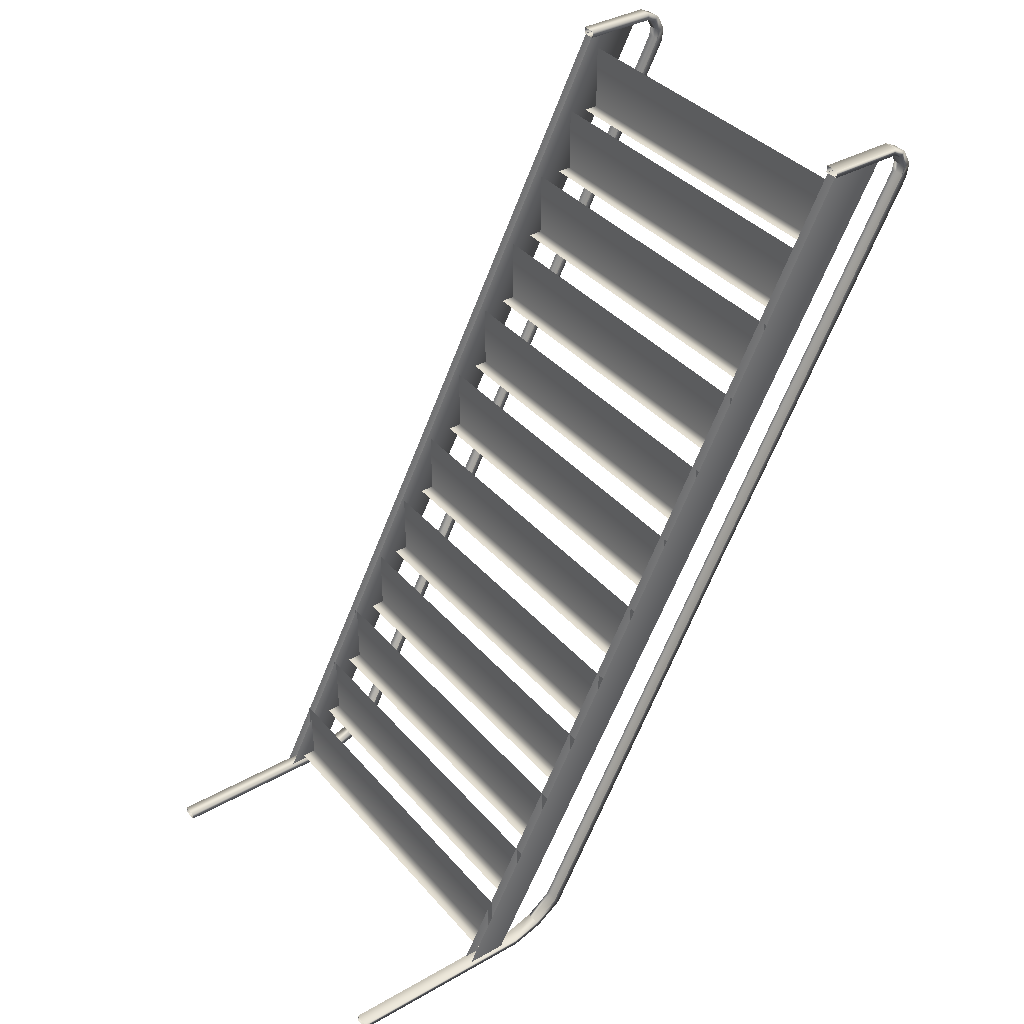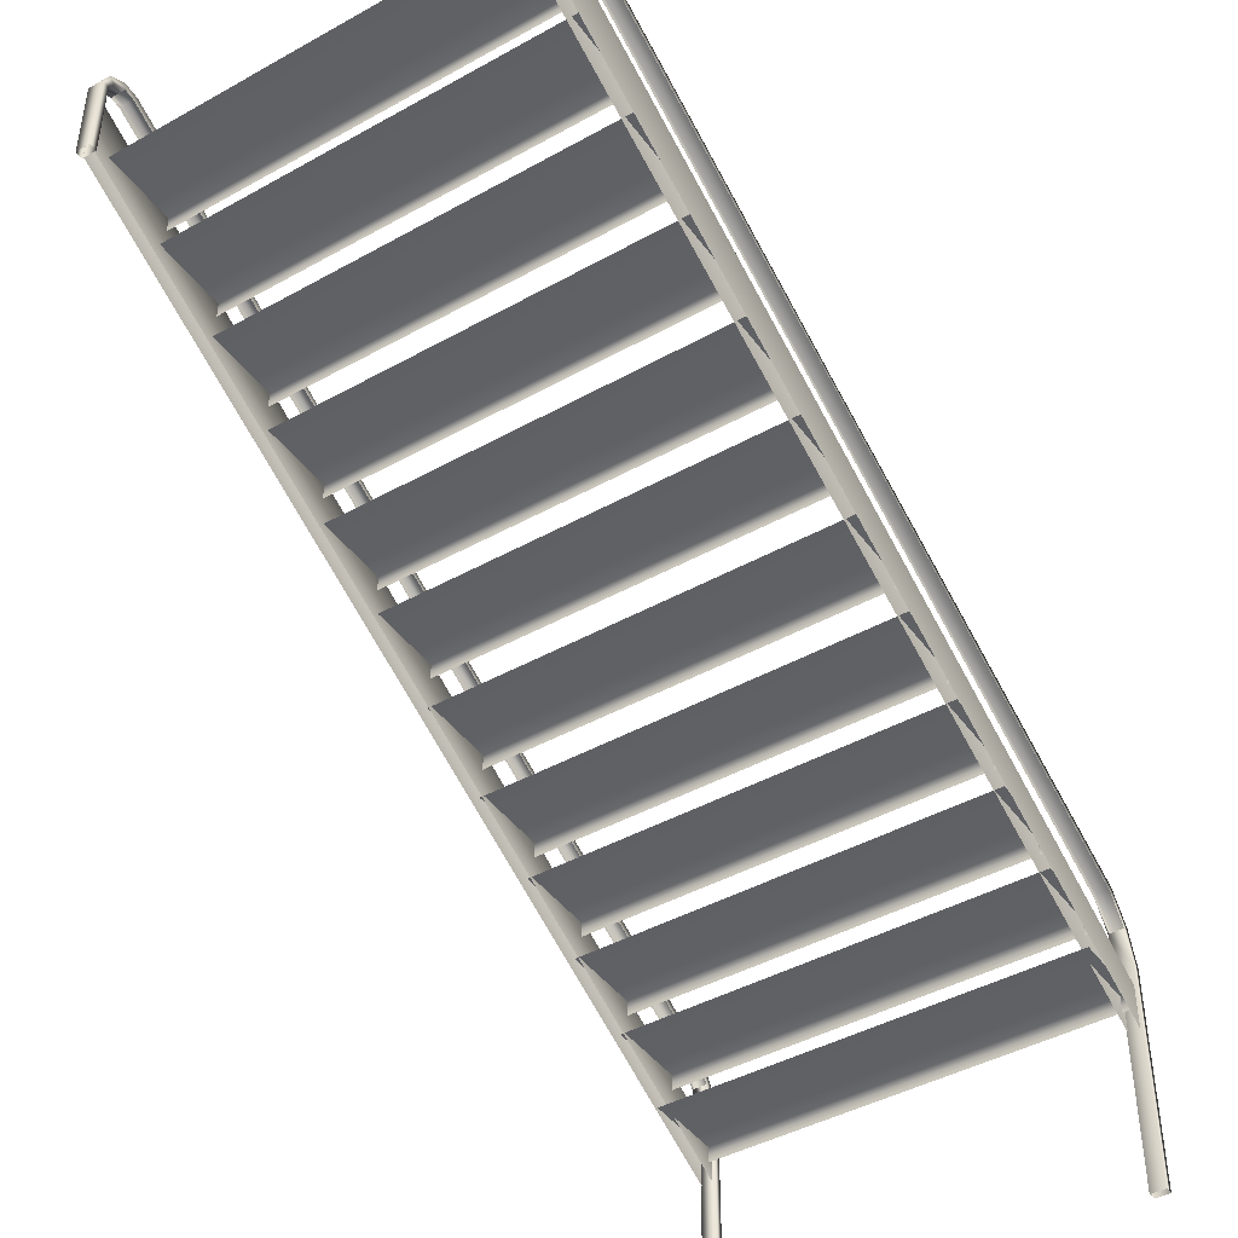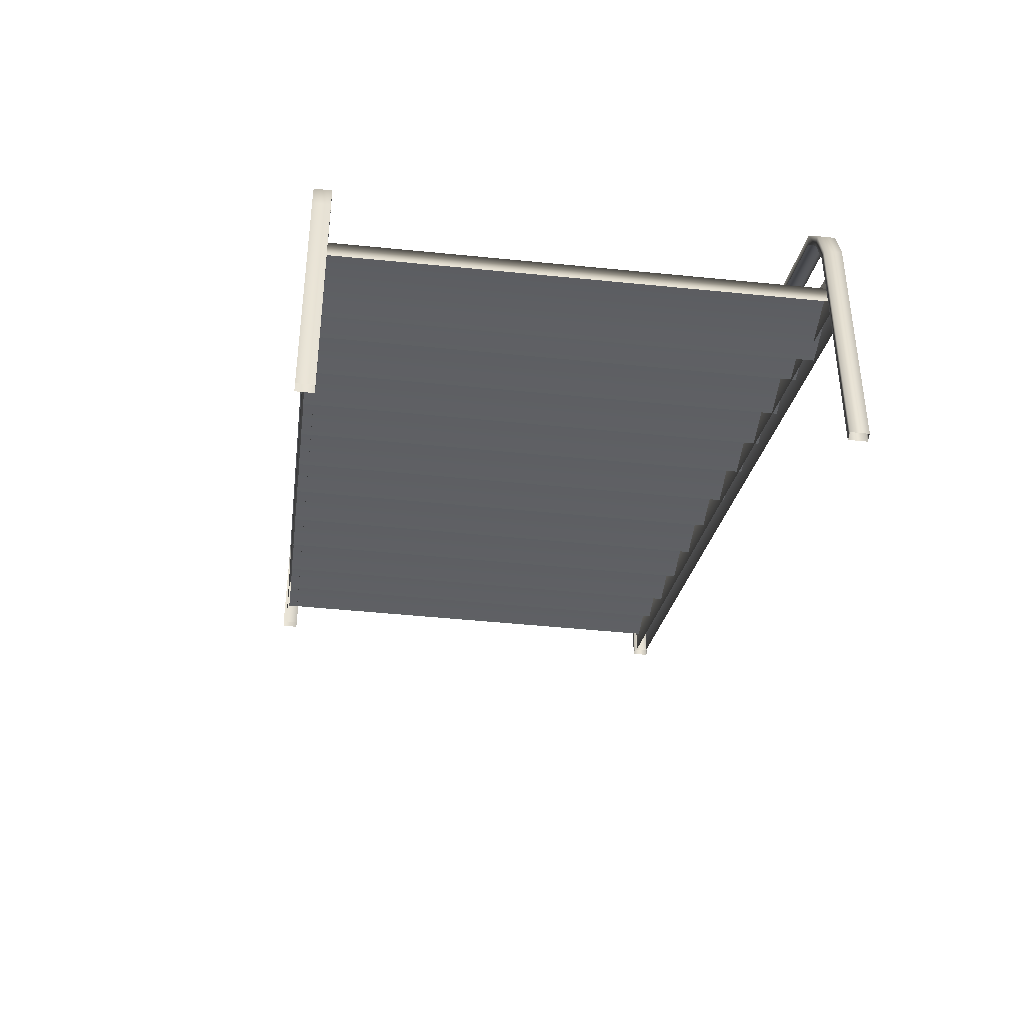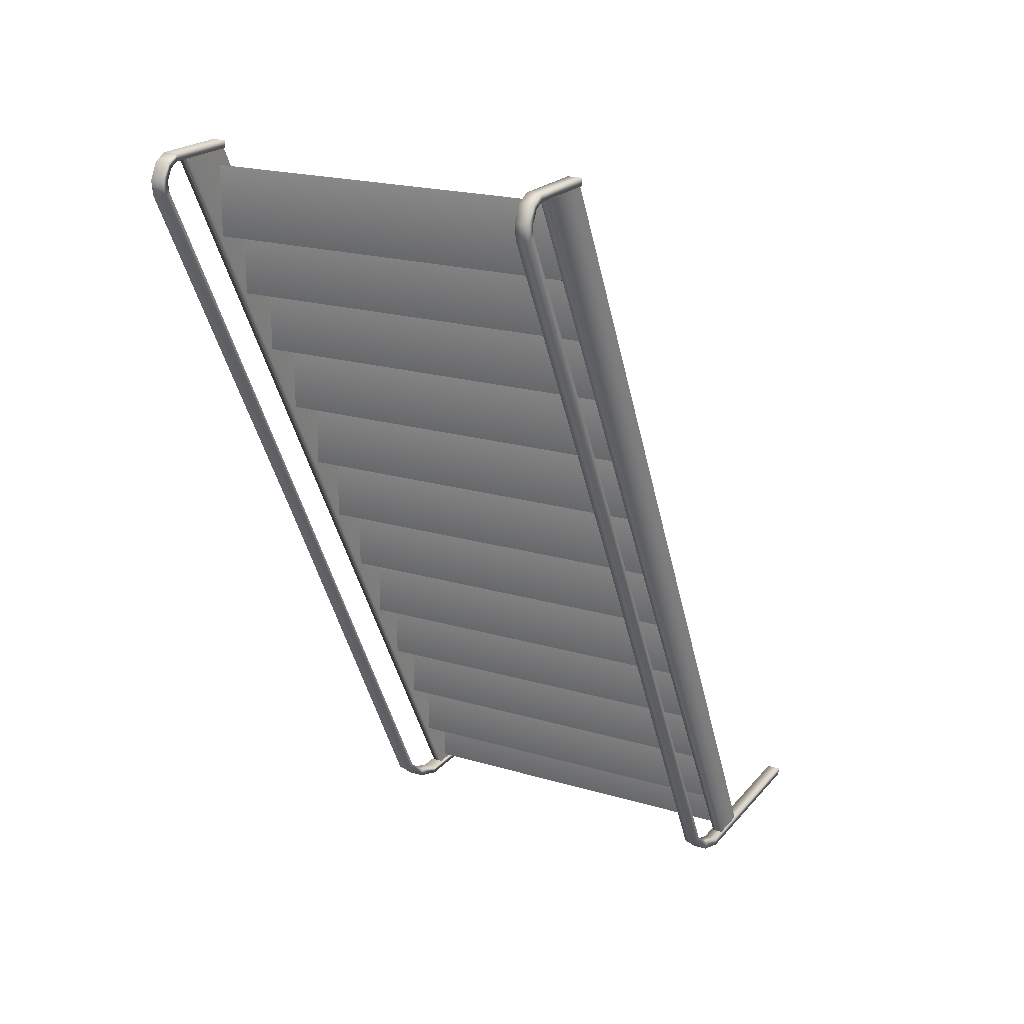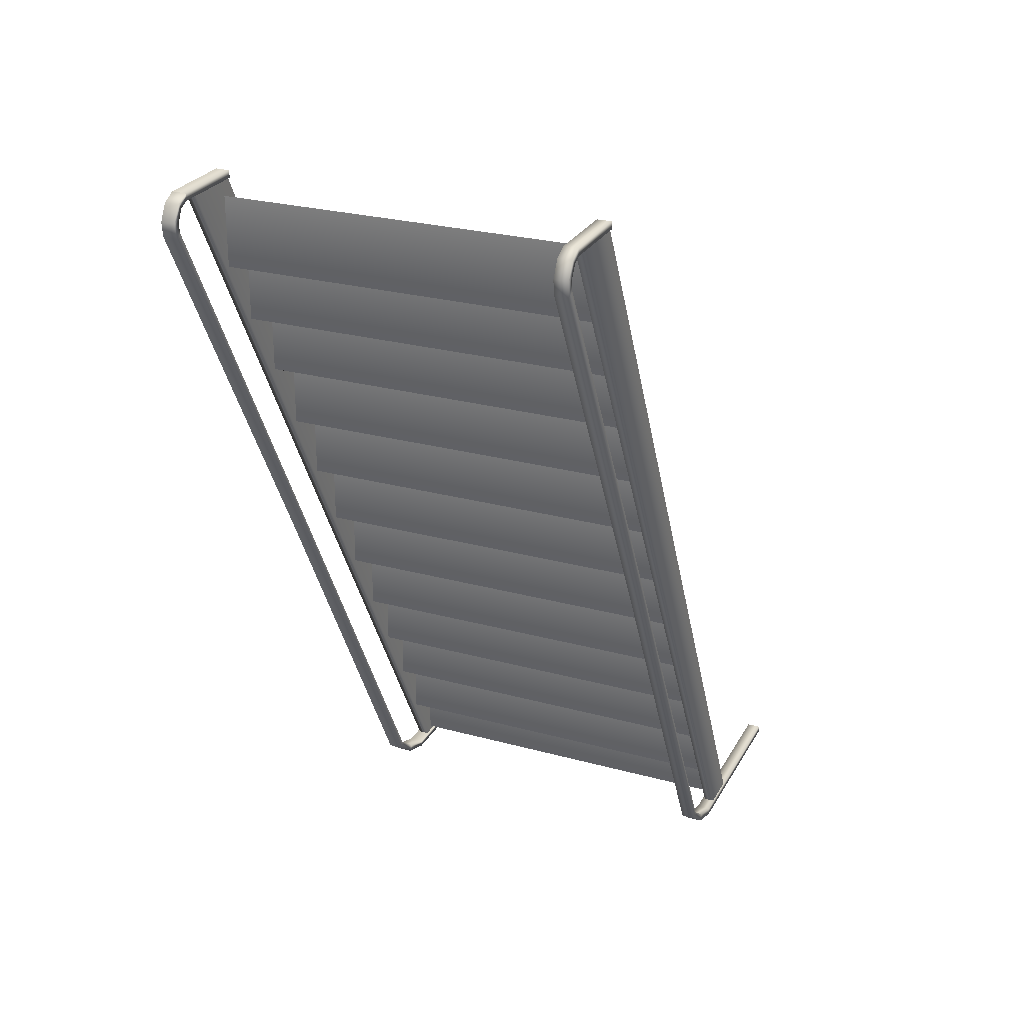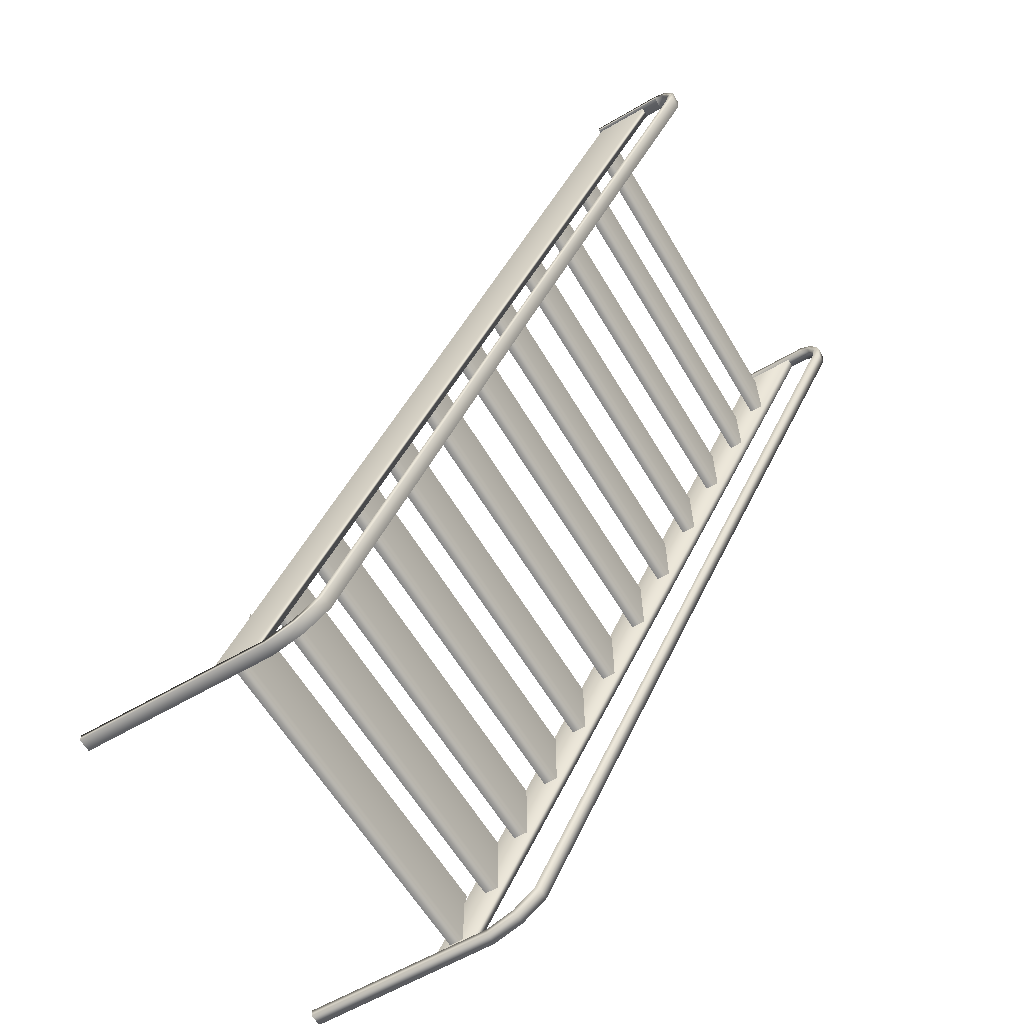
<metadata>
{"format":"obj","ext":"obj","renderer":"f3d","projection":"perspective","resolution":1024,"background":"white","views":[{"elev":37.9,"azim":54.2,"up":"+Z"},{"elev":-43.4,"azim":33.4,"up":"+Y"},{"elev":-46.0,"azim":173.3,"up":"+Y"},{"elev":20.6,"azim":-151.8,"up":"+Z"},{"elev":26.2,"azim":-156.6,"up":"+Z"},{"elev":-61.4,"azim":120.7,"up":"+Z"}]}
</metadata>
<code>
g febg_mothership_001_stair_01
v 2.758 7.432 4.789
v -2.722 7.641 4.789
v -2.722 7.432 4.789
v 2.758 7.641 4.789
v 2.758 7.641 5.784
v -2.722 7.641 5.784
v 2.758 6.931 3.864
v -2.722 7.141 3.864
v -2.722 6.931 3.864
v 2.758 7.141 3.864
v 2.758 7.141 4.859
v -2.722 7.141 4.859
v 2.758 6.365 2.896
v -2.722 6.575 2.896
v -2.722 6.365 2.896
v 2.758 6.575 2.896
v 2.758 6.575 3.891
v -2.722 6.575 3.891
v 2.758 5.823 1.86
v -2.722 6.033 1.86
v -2.722 5.823 1.86
v 2.758 6.033 1.86
v 2.758 6.033 2.855
v -2.722 6.033 2.855
v 2.758 5.266 0.8125
v -2.722 5.476 0.8125
v -2.722 5.266 0.8125
v 2.758 5.476 0.8125
v 2.758 5.476 1.808
v -2.722 5.476 1.808
v 2.758 4.736 -0.2235
v -2.722 4.946 -0.2235
v -2.722 4.736 -0.2235
v 2.758 4.946 -0.2235
v 2.758 4.946 0.7717
v -2.722 4.946 0.7717
v 2.758 4.149 -1.263
v -2.722 4.358 -1.263
v -2.722 4.149 -1.263
v 2.758 4.358 -1.263
v 2.758 4.358 -0.2682
v -2.722 4.358 -0.2682
v 2.758 3.584 -2.299
v -2.722 3.794 -2.299
v -2.722 3.584 -2.299
v 2.758 3.794 -2.299
v 2.758 3.794 -1.304
v -2.722 3.794 -1.304
v 2.758 3.069 -3.254
v -2.722 3.279 -3.254
v -2.722 3.069 -3.254
v 2.758 3.279 -3.254
v 2.758 3.279 -2.259
v -2.722 3.279 -2.259
v 2.758 2.549 -4.209
v -2.722 2.759 -4.209
v -2.722 2.549 -4.209
v 2.758 2.759 -4.209
v 2.758 2.759 -3.213
v -2.722 2.759 -3.213
v 2.758 2.071 -5.151
v -2.722 2.281 -5.151
v -2.722 2.071 -5.151
v 2.758 2.281 -5.151
v 2.758 2.281 -4.156
v -2.722 2.281 -4.156
v 2.623 -0.7368 -5.996
v 2.822 2.123 -5.996
v 2.822 -0.7368 -5.996
v 2.623 2.123 -5.996
v 2.624 -0.7368 -6.101
v 2.623 2.542 -5.853
v 2.822 2.542 -5.853
v 2.624 2.136 -6.099
v 2.821 2.136 -6.099
v 2.821 -0.7368 -6.101
v 2.822 -0.7368 -5.996
v 2.822 2.123 -5.996
v 2.624 2.59 -5.944
v 2.623 2.893 -5.584
v 2.821 2.59 -5.944
v 2.822 2.542 -5.853
v 2.624 2.971 -5.652
v 2.821 2.971 -5.652
v 2.822 2.893 -5.584
v 2.624 5.932 0.03013
v 2.623 5.845 0.03013
v 2.821 5.932 0.03013
v 2.822 5.845 0.03013
v 2.623 8.819 5.761
v 2.822 8.728 5.932
v 2.822 8.819 5.761
v 2.623 8.728 5.932
v 2.623 8.594 5.996
v 2.822 8.594 5.996
v 2.624 8.796 6.006
v 2.624 8.608 6.099
v 2.624 8.918 5.777
v 2.821 8.796 6.006
v 2.821 8.608 6.099
v 2.624 8.892 5.569
v 2.623 8.798 5.615
v 2.624 5.932 0.03013
v 2.623 5.845 0.03013
v 2.821 5.932 0.03013
v 2.821 8.892 5.569
v 2.822 5.845 0.03013
v 2.822 8.798 5.615
v 2.821 8.918 5.777
v 2.822 8.819 5.761
v 2.822 8.728 5.932
v 2.822 8.594 5.996
v 2.821 7.505 6.1
v 2.822 7.503 5.996
v 2.638 1.852 -6.019
v 2.638 4.401 -0.03355
v 2.638 1.276 -6.02
v 2.638 5.093 -0.03355
v 2.638 7.527 6.003
v 2.638 8.333 5.98
v 2.784 1.852 -6.019
v 2.784 5.093 -0.03355
v 2.784 8.333 5.98
v 2.784 7.527 6.003
v 2.784 4.401 -0.03355
v 2.784 1.276 -6.02
v 2.758 1.512 -5.918
v -2.722 1.722 -5.918
v -2.722 1.512 -5.918
v 2.758 1.722 -5.918
v 2.758 1.722 -4.923
v -2.722 1.722 -4.923
v -2.825 -0.7368 -5.996
v -2.626 2.123 -5.996
v -2.626 -0.7368 -5.996
v -2.825 2.123 -5.996
v -2.824 -0.7368 -6.101
v -2.825 2.542 -5.853
v -2.626 2.542 -5.853
v -2.824 2.136 -6.099
v -2.627 2.136 -6.099
v -2.627 -0.7368 -6.101
v -2.626 -0.7368 -5.996
v -2.626 2.123 -5.996
v -2.824 2.59 -5.944
v -2.825 2.893 -5.584
v -2.627 2.59 -5.944
v -2.626 2.542 -5.853
v -2.824 2.971 -5.652
v -2.627 2.971 -5.652
v -2.626 2.893 -5.584
v -2.824 5.932 0.03013
v -2.825 5.845 0.03013
v -2.627 5.932 0.03013
v -2.626 5.845 0.03013
v -2.825 8.819 5.761
v -2.626 8.728 5.932
v -2.626 8.819 5.761
v -2.825 8.728 5.932
v -2.825 8.594 5.996
v -2.626 8.594 5.996
v -2.626 7.503 5.996
v -2.825 7.503 5.996
v -2.824 7.505 6.1
v -2.824 8.918 5.777
v -2.824 8.796 6.006
v -2.824 8.608 6.099
v -2.627 8.608 6.099
v -2.627 7.505 6.1
v -2.627 8.796 6.006
v -2.626 8.594 5.996
v -2.626 7.503 5.996
v -2.626 8.728 5.932
v -2.626 8.819 5.761
v -2.627 8.918 5.777
v -2.626 8.798 5.615
v -2.627 8.892 5.569
v -2.626 5.845 0.03013
v -2.627 5.932 0.03013
v -2.824 8.892 5.569
v -2.824 5.932 0.03013
v -2.825 8.798 5.615
v -2.825 5.845 0.03013
v -2.81 1.852 -6.019
v -2.81 4.401 -0.03355
v -2.81 1.276 -6.02
v -2.81 5.093 -0.03355
v -2.81 7.527 6.003
v -2.81 8.333 5.98
v -2.664 1.852 -6.019
v -2.664 5.093 -0.03355
v -2.664 8.333 5.98
v -2.664 7.527 6.003
v -2.664 4.401 -0.03355
v -2.664 1.276 -6.02
v 2.821 8.608 6.099
v 2.821 7.505 6.1
v 2.624 7.505 6.1
v 2.624 8.608 6.099
v 2.623 8.594 5.996
v 2.623 7.503 5.996
v 2.822 7.503 5.996
v 2.822 8.594 5.996
g febg_mothership_001_stair_01_0
f 3 2 1
f 2 4 1
f 5 4 2
f 6 5 2
f 9 8 7
f 8 10 7
f 11 10 8
f 12 11 8
f 15 14 13
f 14 16 13
f 17 16 14
f 18 17 14
f 21 20 19
f 20 22 19
f 23 22 20
f 24 23 20
f 27 26 25
f 26 28 25
f 29 28 26
f 30 29 26
f 33 32 31
f 32 34 31
f 35 34 32
f 36 35 32
f 39 38 37
f 38 40 37
f 41 40 38
f 42 41 38
f 45 44 43
f 44 46 43
f 47 46 44
f 48 47 44
f 51 50 49
f 50 52 49
f 53 52 50
f 54 53 50
f 57 56 55
f 56 58 55
f 59 58 56
f 60 59 56
f 63 62 61
f 62 64 61
f 65 64 62
f 66 65 62
f 69 68 67
f 68 70 67
f 71 67 70
f 72 70 68
f 73 72 68
f 74 71 70
f 74 70 72
f 74 75 71
f 75 76 71
f 76 75 77
f 75 78 77
f 79 74 72
f 74 79 75
f 79 72 80
f 75 81 78
f 79 81 75
f 81 82 78
f 83 79 80
f 79 83 81
f 81 84 82
f 83 84 81
f 84 85 82
f 86 83 80
f 83 86 84
f 87 86 80
f 86 88 84
f 84 88 85
f 88 89 85
f 92 91 90
f 91 93 90
f 94 93 91
f 95 94 91
f 96 93 94
f 97 96 94
f 98 90 93
f 96 98 93
f 96 97 99
f 96 99 98
f 97 100 99
f 98 101 90
f 101 102 90
f 101 103 102
f 103 104 102
f 103 101 105
f 101 106 105
f 101 98 106
f 107 105 106
f 108 107 106
f 98 109 106
f 106 109 108
f 99 109 98
f 109 110 108
f 109 99 110
f 99 111 110
f 99 100 111
f 100 112 111
f 100 113 112
f 113 114 112
f 117 116 115
f 116 118 115
f 118 116 119
f 120 118 119
f 115 118 121
f 118 120 122
f 118 122 121
f 120 123 122
f 122 123 124
f 125 122 124
f 121 122 125
f 126 121 125
f 129 128 127
f 128 130 127
f 131 130 128
f 132 131 128
f 135 134 133
f 134 136 133
f 137 133 136
f 138 136 134
f 139 138 134
f 140 137 136
f 140 136 138
f 140 141 137
f 141 142 137
f 142 141 143
f 141 144 143
f 145 140 138
f 140 145 141
f 145 138 146
f 141 147 144
f 145 147 141
f 147 148 144
f 149 145 146
f 145 149 147
f 147 150 148
f 149 150 147
f 150 151 148
f 152 149 146
f 149 152 150
f 153 152 146
f 152 154 150
f 150 154 151
f 154 155 151
f 158 157 156
f 157 159 156
f 160 159 157
f 161 160 157
f 161 162 160
f 162 163 160
f 160 163 164
f 165 156 159
f 166 159 160
f 166 165 159
f 167 160 164
f 167 166 160
f 167 164 168
f 164 169 168
f 166 167 170
f 166 170 165
f 167 168 170
f 168 169 171
f 169 172 171
f 168 171 173
f 170 168 173
f 170 173 174
f 175 170 174
f 170 175 165
f 175 174 176
f 177 175 176
f 165 175 177
f 176 178 177
f 178 179 177
f 180 165 177
f 180 177 179
f 165 180 156
f 181 180 179
f 180 182 156
f 180 181 182
f 181 183 182
f 186 185 184
f 185 187 184
f 187 185 188
f 189 187 188
f 184 187 190
f 187 189 191
f 187 191 190
f 189 192 191
f 191 192 193
f 194 191 193
f 190 191 194
f 195 190 194
f 198 197 196
f 199 198 196
f 199 200 198
f 200 201 198
f 202 201 200
f 203 202 200

</code>
